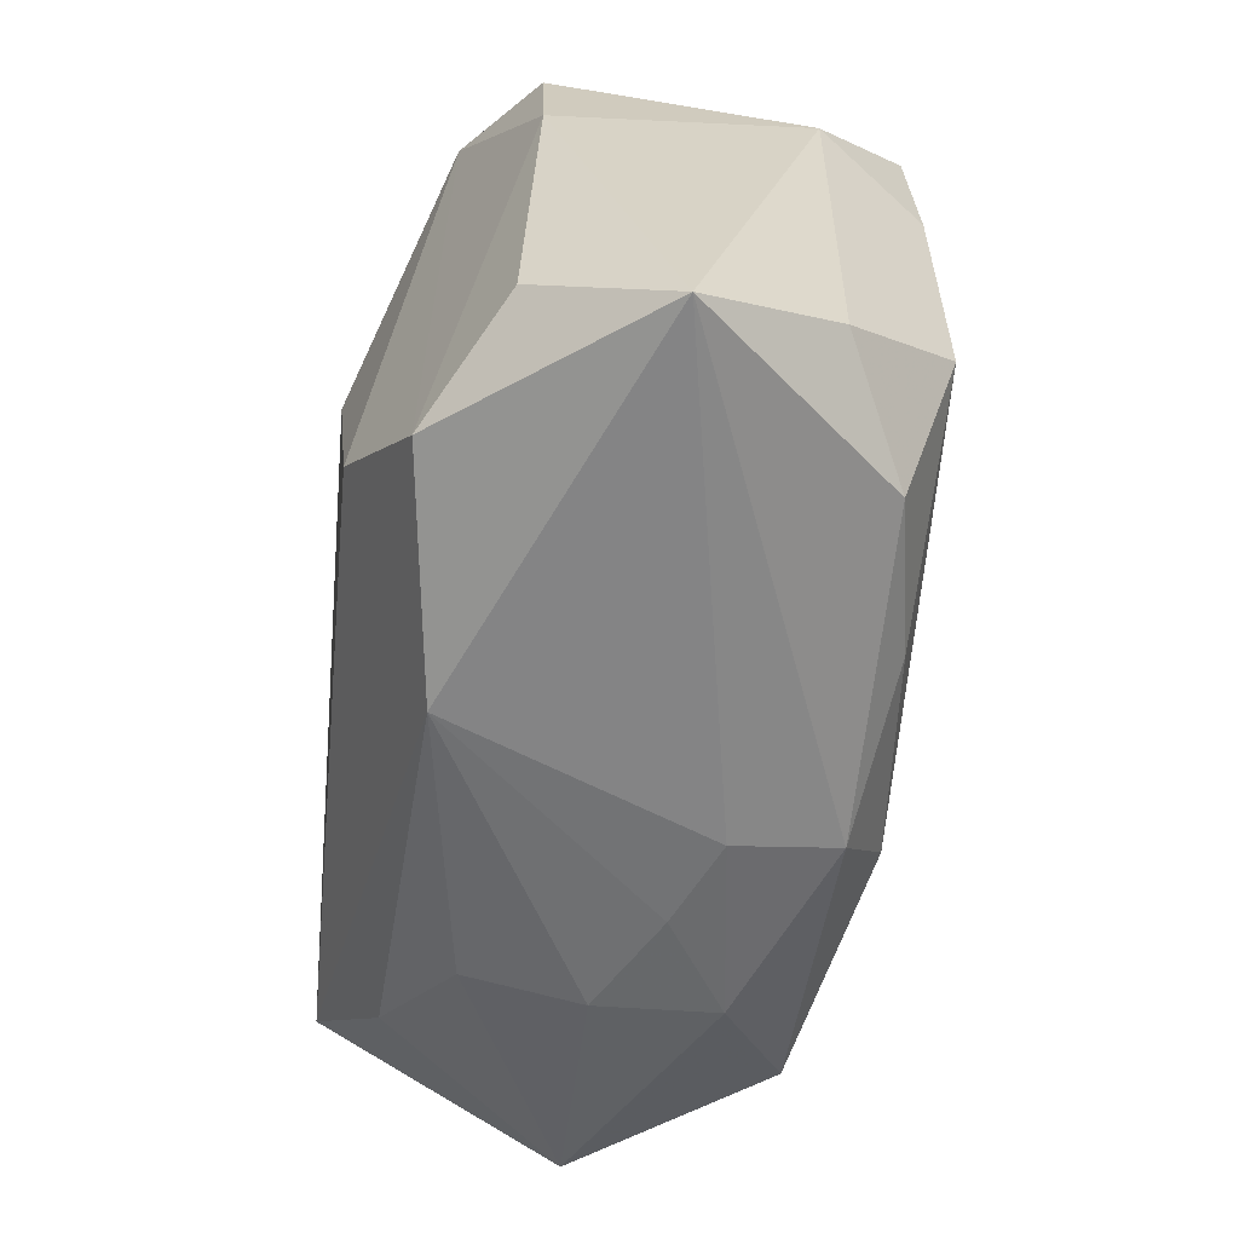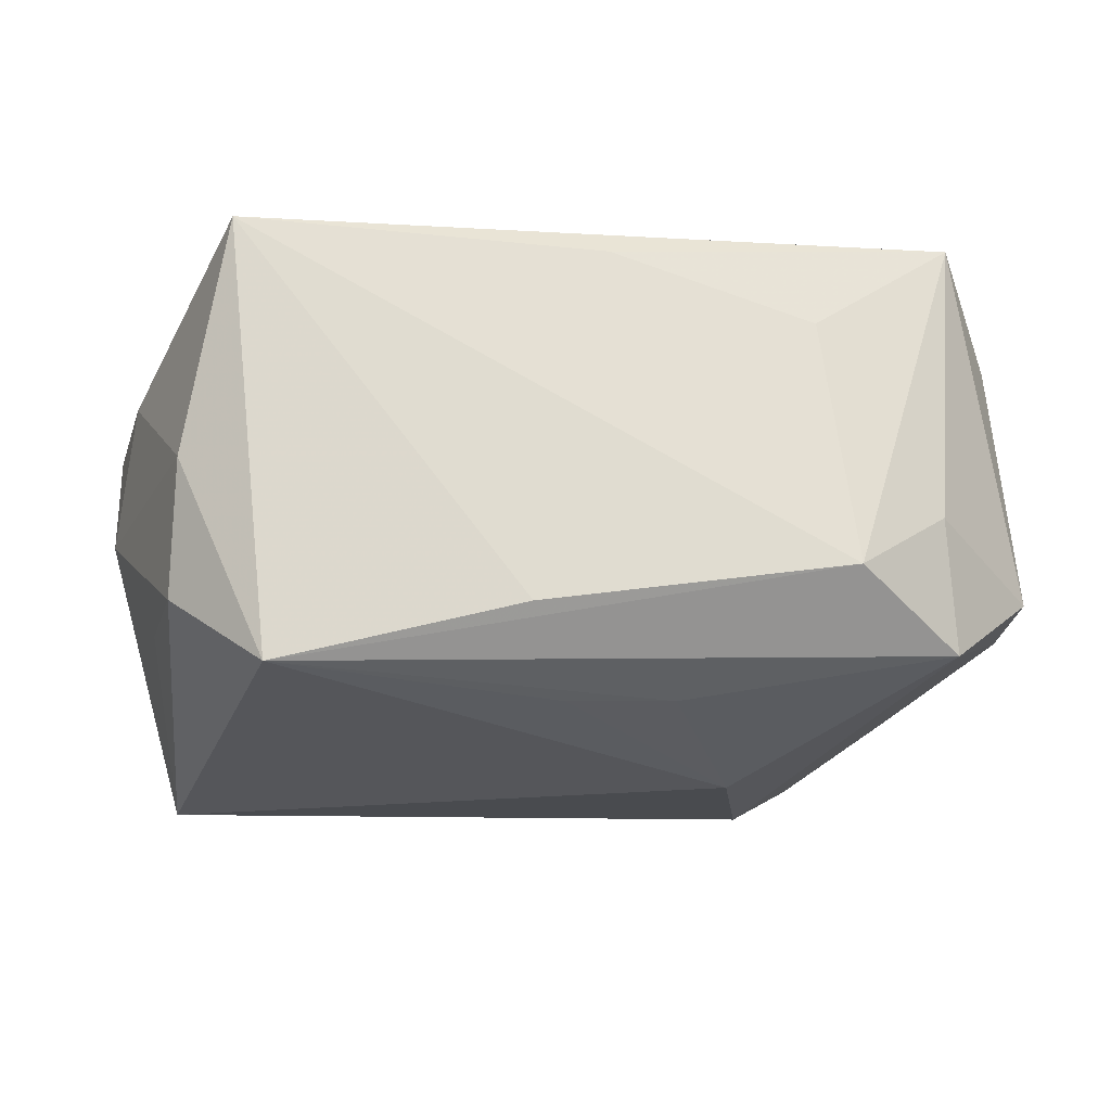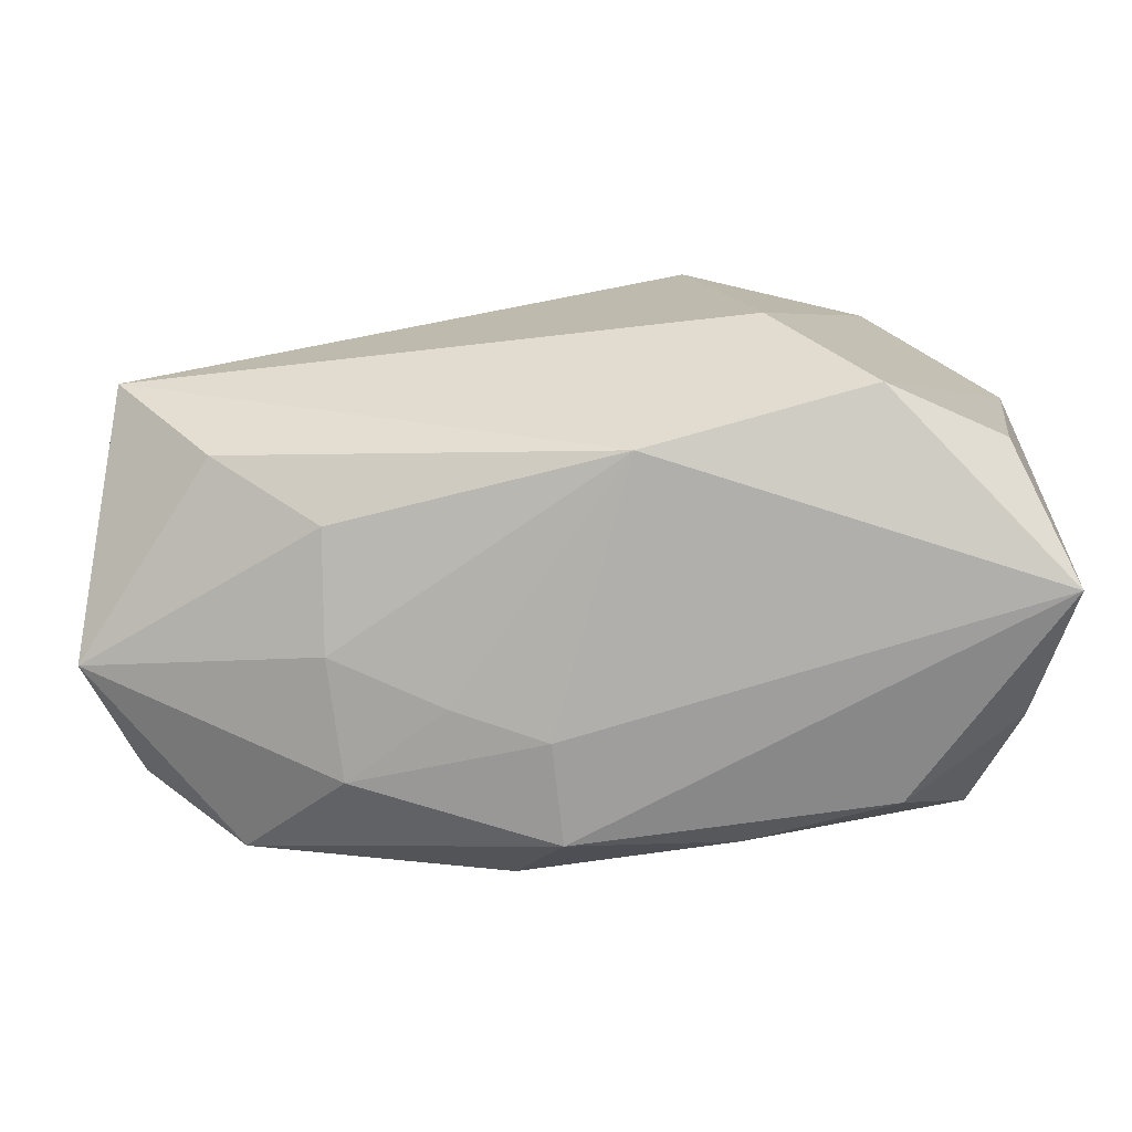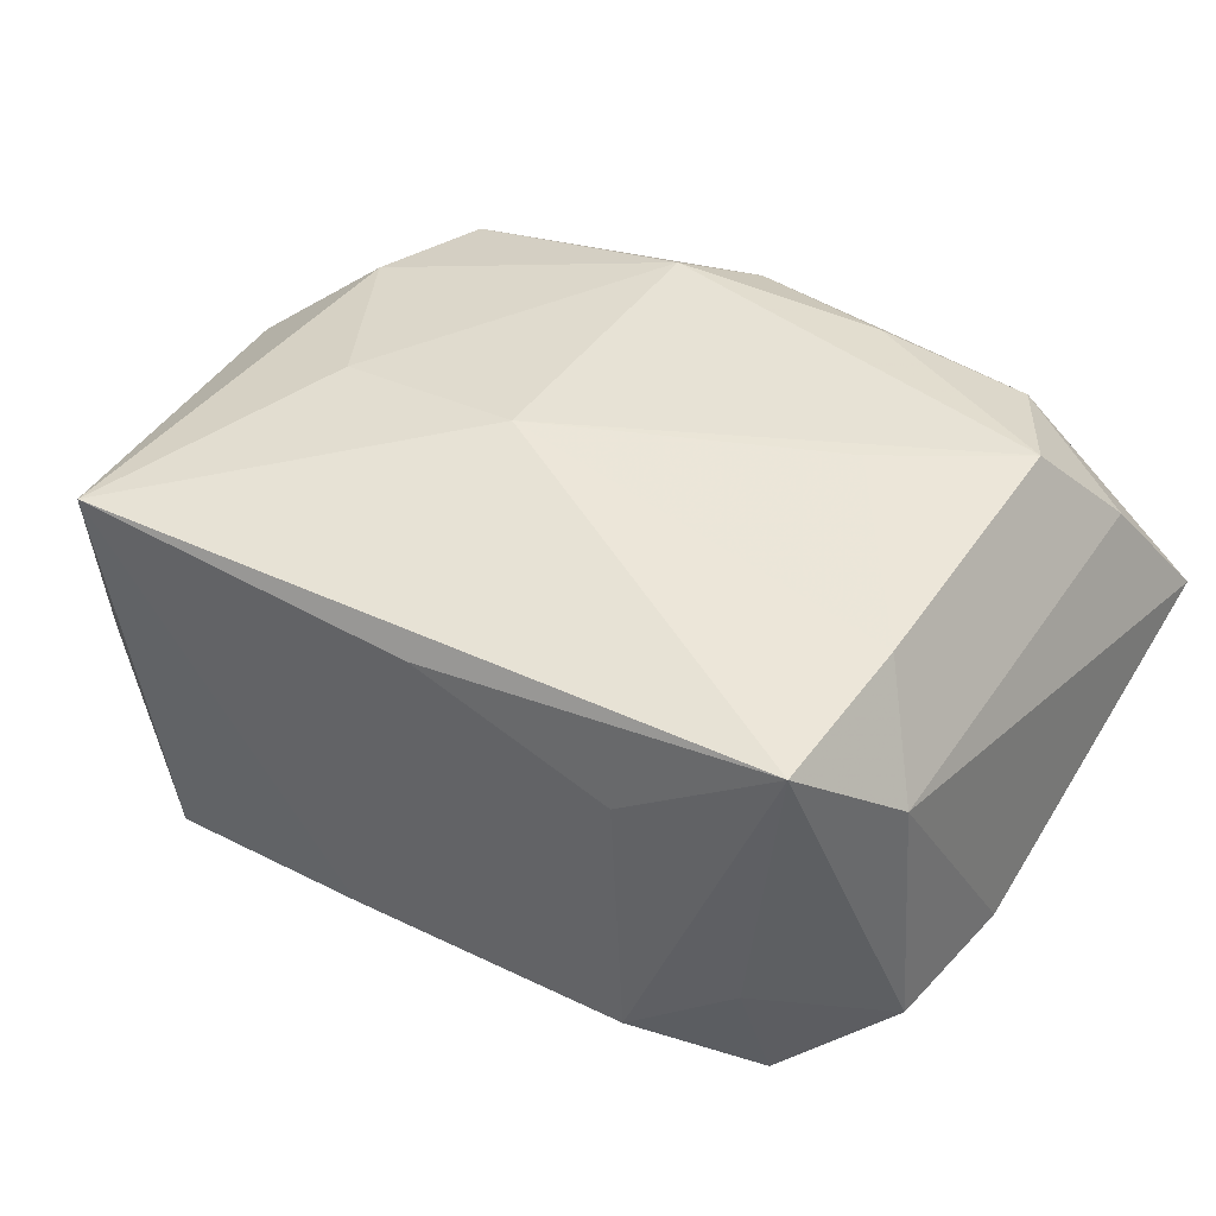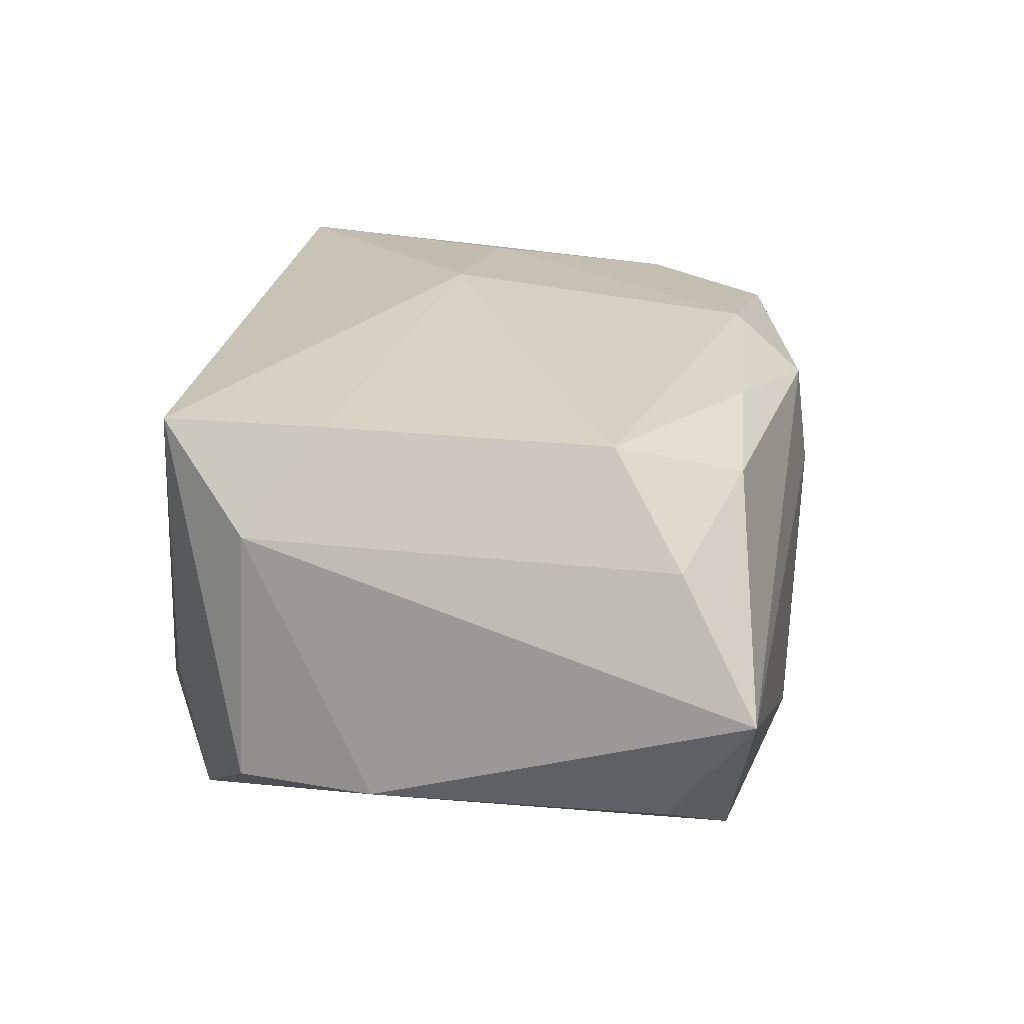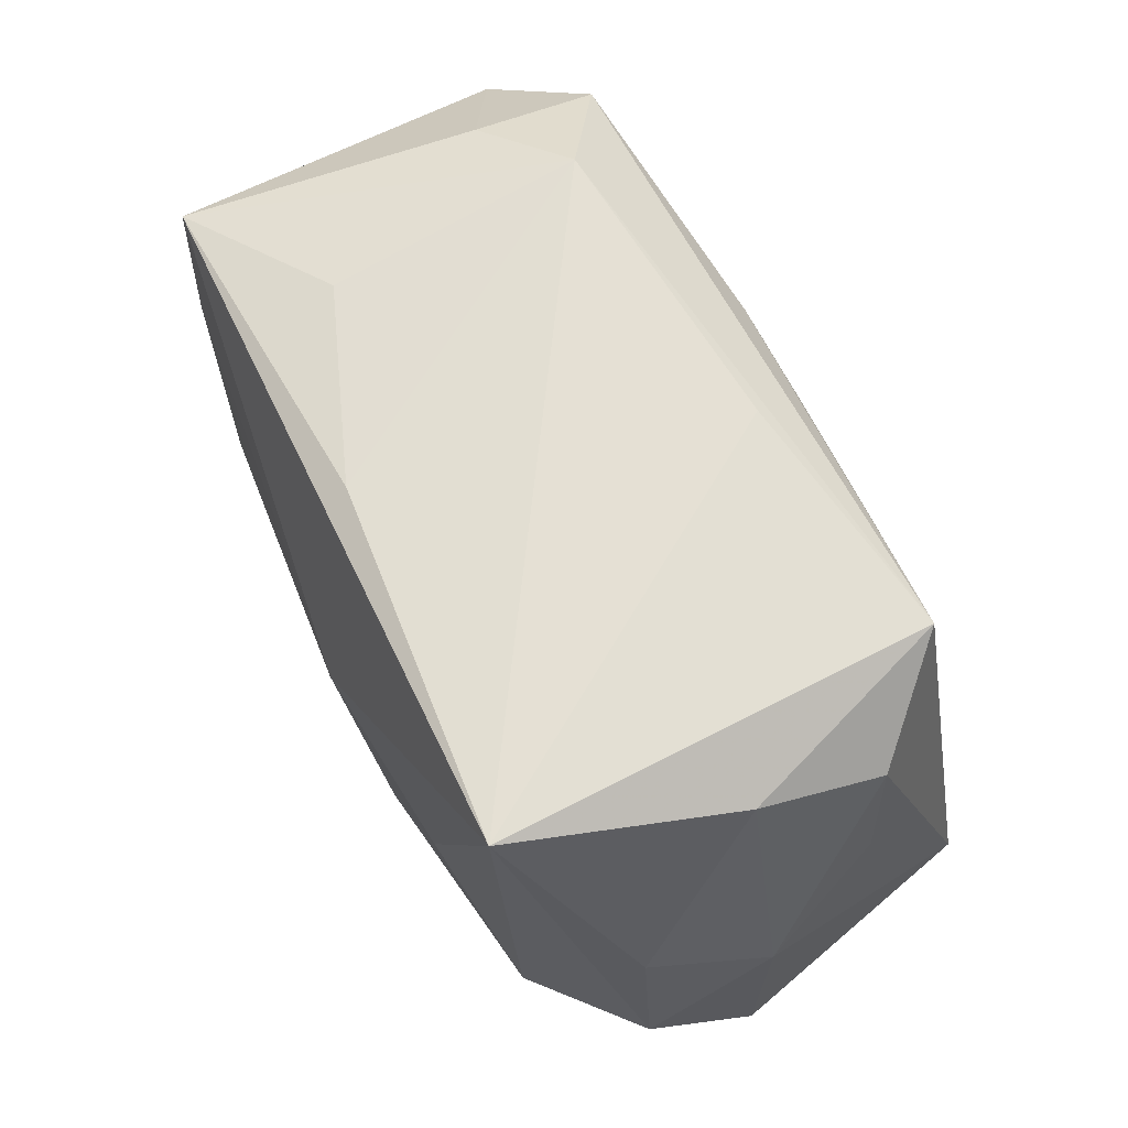
<metadata>
{"format":"obj","ext":"obj","renderer":"f3d","projection":"perspective","resolution":1024,"background":"white","views":[{"elev":-61.5,"azim":-93.5,"up":"+Y"},{"elev":-19.3,"azim":172.4,"up":"+Z"},{"elev":-78.3,"azim":-170.9,"up":"+Y"},{"elev":45.7,"azim":-145.1,"up":"+Z"},{"elev":26.0,"azim":-78.0,"up":"+Z"},{"elev":65.6,"azim":67.9,"up":"+Y"}]}
</metadata>
<code>
v -0.02567 0.01915 0.01752
v 0.002624 -0.02312 0.01342
v -0.03196 0.0128 -0.007211
v 0.01606 -0.02201 0.007285
v -0.03296 0.002799 -0.006982
v -0.02875 -0.01825 0.01076
v -0.02529 0.01789 -0.01276
v 0.0308 -0.00356 -0.01048
v -0.01516 0.02153 0.01006
v -0.005831 -0.02409 -0.01168
v -0.01143 0.005001 -0.01937
v 0.00191 0.01673 -0.01664
v 0.01824 0.004422 0.01646
v 0.03202 0.006958 0.006916
v 0.002264 -0.02409 0.006223
v -0.0004905 0.02206 0.01443
v 0.008477 -0.02334 0.003145
v -0.01968 -0.02115 0.01461
v -0.02465 -0.01281 0.01783
v 0.02862 0.01676 -0.01064
v -0.008854 -0.01988 0.01598
v 0.004266 0.004683 0.01887
v 0.03057 -0.01316 0.006691
v -0.005787 0.01623 -0.01621
v 0.03357 -0.003946 0.006905
v 0.02395 -0.01771 0.01175
v -0.03242 -0.02409 0.001629
v -0.02994 -0.01807 -0.007748
v -0.02408 0.02016 -0.0035
v 0.02218 0.02211 -0.0162
v -0.01571 -0.01276 -0.01764
v 0.03267 -0.01764 -0.002221
v -0.03016 0.01229 0.01101
v -0.02565 0.007408 0.01788
v -0.02202 -0.02146 -0.01311
v 0.03335 0.001759 -0.002023
v 0.0158 -0.02226 -0.00126
v 0.02552 0.02317 0.01479
v 0.02842 0.01973 -0.001503
v 0.02985 0.006895 -0.01023
v 0.02587 -0.008277 0.01329
v -0.01553 -0.005946 0.01823
v 0.02812 -0.009157 -0.01937
v 0.004915 0.02333 -0.01179
v 0.02165 -0.01686 -0.01458
v 0.01465 -0.02125 -0.009513
v -0.0173 0.02321 -0.008187
v 0.006374 -0.01767 0.01641
f 22 38 1
f 13 38 22
f 11 43 31
f 15 27 10
f 10 31 43
f 30 43 11
f 2 27 15
f 2 18 27
f 22 42 19
f 45 10 43
f 35 10 27
f 31 10 35
f 39 30 38
f 38 30 44
f 1 3 33
f 11 31 7
f 31 35 7
f 4 2 15
f 48 13 22
f 22 19 48
f 27 18 6
f 18 19 6
f 6 33 27
f 19 33 6
f 14 25 36
f 38 25 14
f 36 39 14
f 14 39 38
f 38 13 41
f 41 25 38
f 13 48 41
f 36 25 32
f 32 8 36
f 43 8 32
f 32 45 43
f 43 30 20
f 20 39 36
f 30 39 20
f 28 35 27
f 27 33 5
f 5 33 3
f 5 28 27
f 3 7 5
f 5 7 35
f 35 28 5
f 1 33 34
f 34 33 19
f 34 19 42
f 22 1 34
f 34 42 22
f 11 7 24
f 24 7 30
f 37 32 4
f 21 19 18
f 21 48 19
f 18 2 21
f 2 48 21
f 26 41 48
f 2 4 26
f 26 48 2
f 4 32 26
f 40 8 43
f 43 20 40
f 36 8 40
f 40 20 36
f 16 1 38
f 16 9 1
f 47 44 30
f 30 7 47
f 9 16 47
f 1 9 47
f 38 44 47
f 47 16 38
f 12 30 11
f 11 24 12
f 12 24 30
f 17 4 15
f 17 37 4
f 15 10 17
f 10 37 17
f 10 45 46
f 46 37 10
f 45 32 46
f 32 37 46
f 23 32 25
f 23 26 32
f 25 41 23
f 41 26 23
f 1 47 29
f 29 47 7
f 29 3 1
f 29 7 3

</code>
